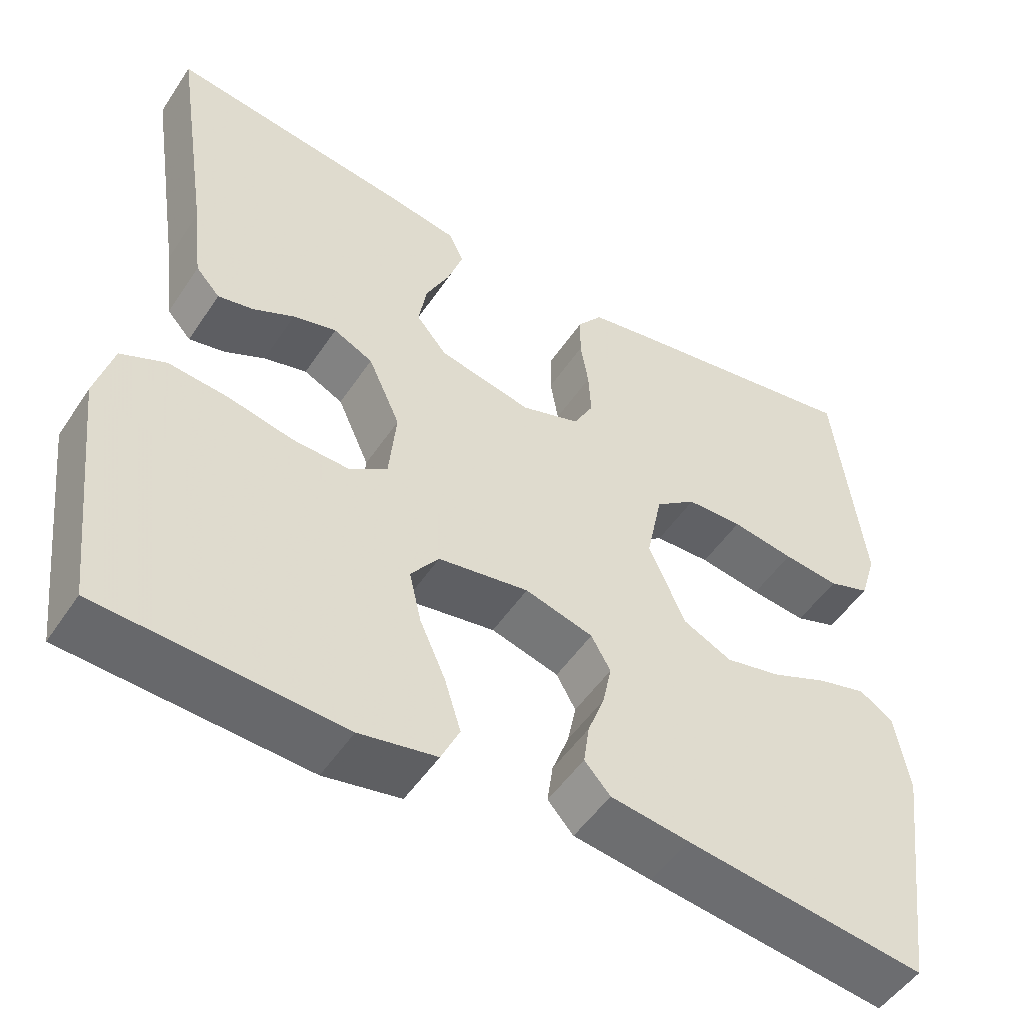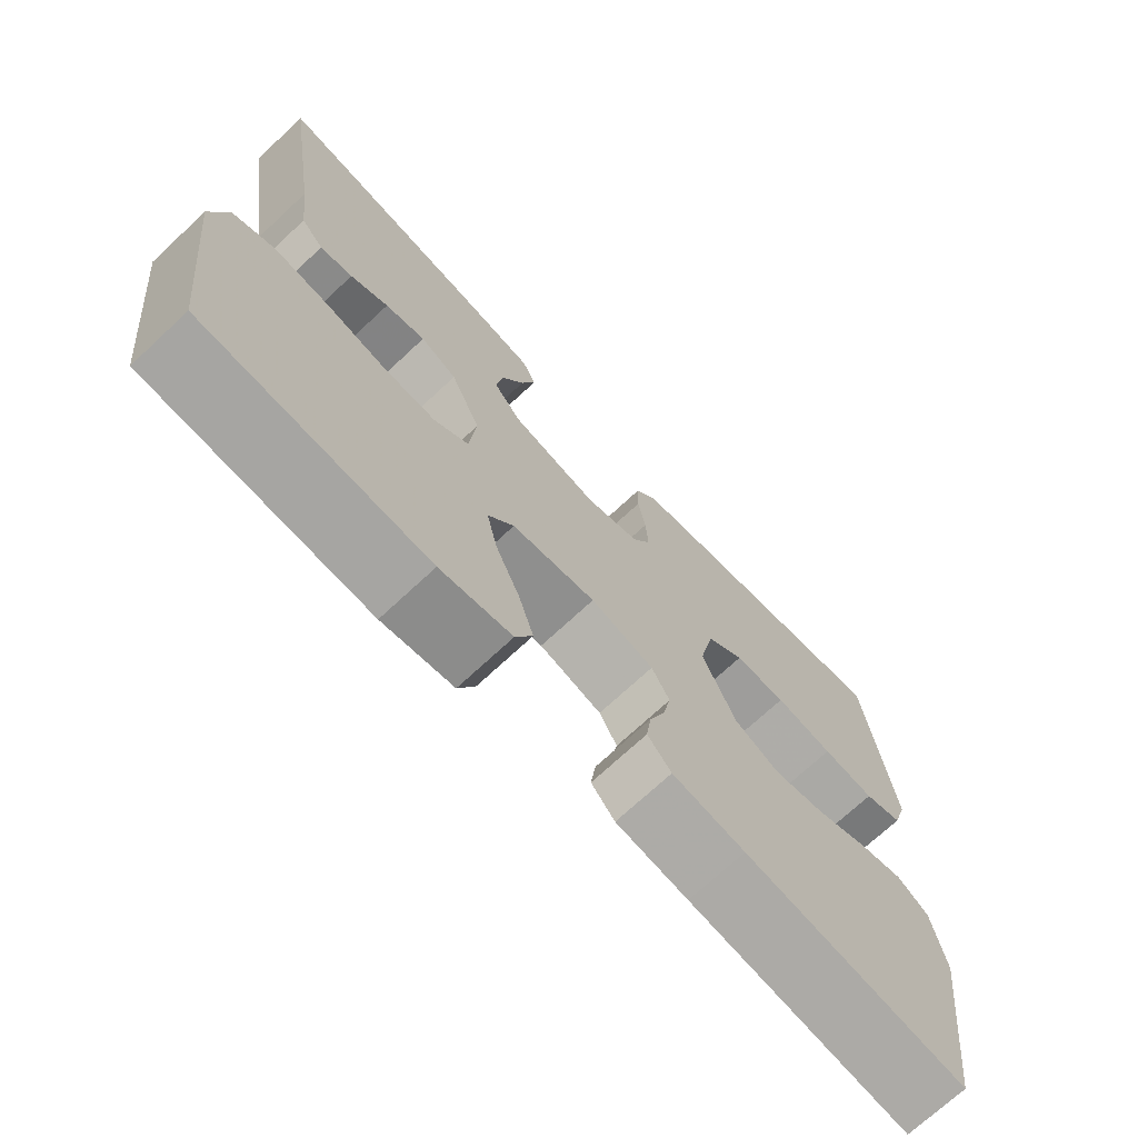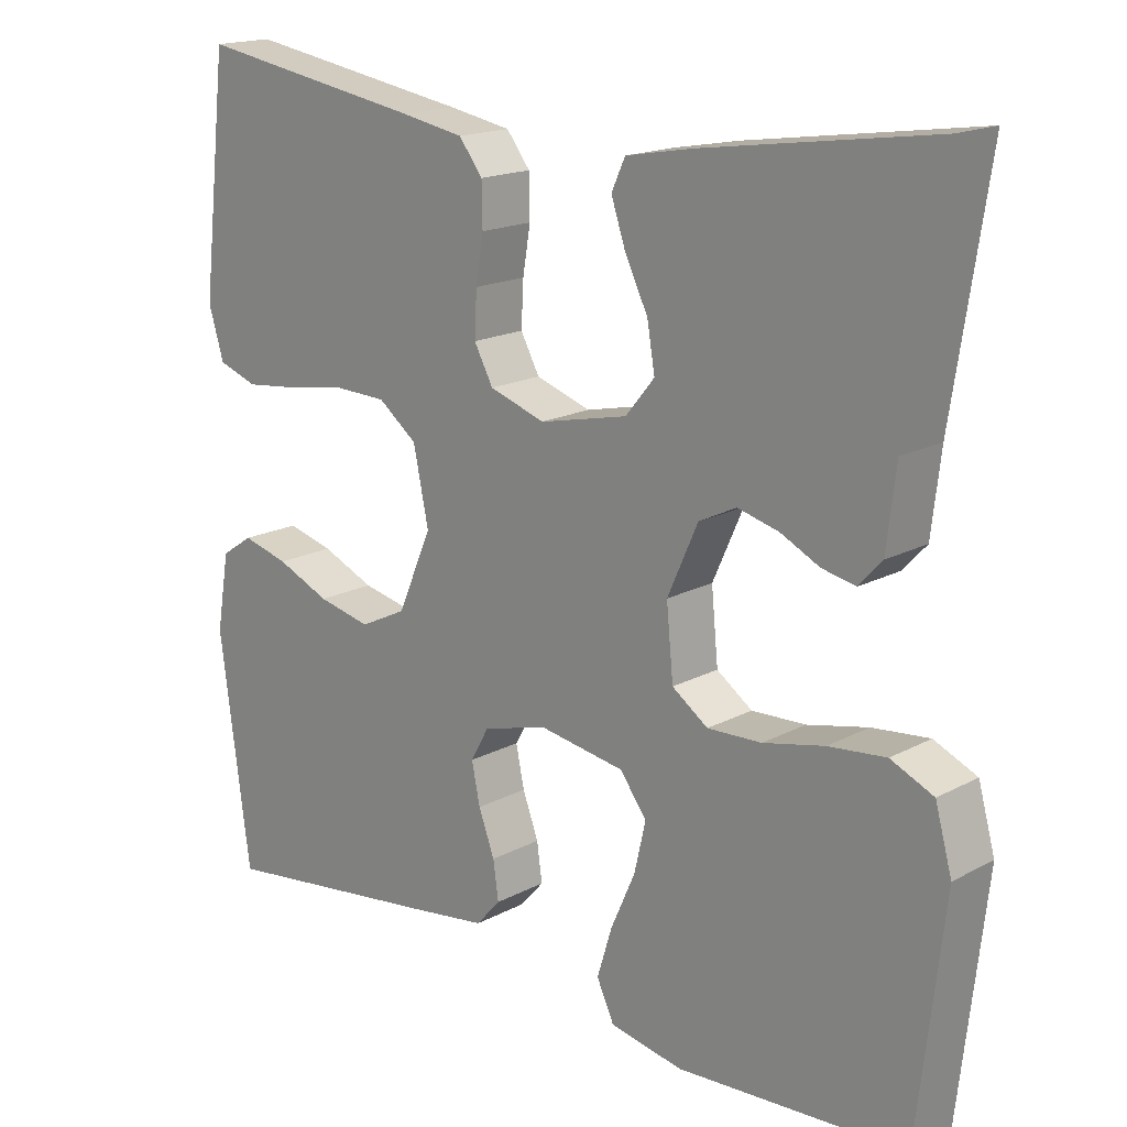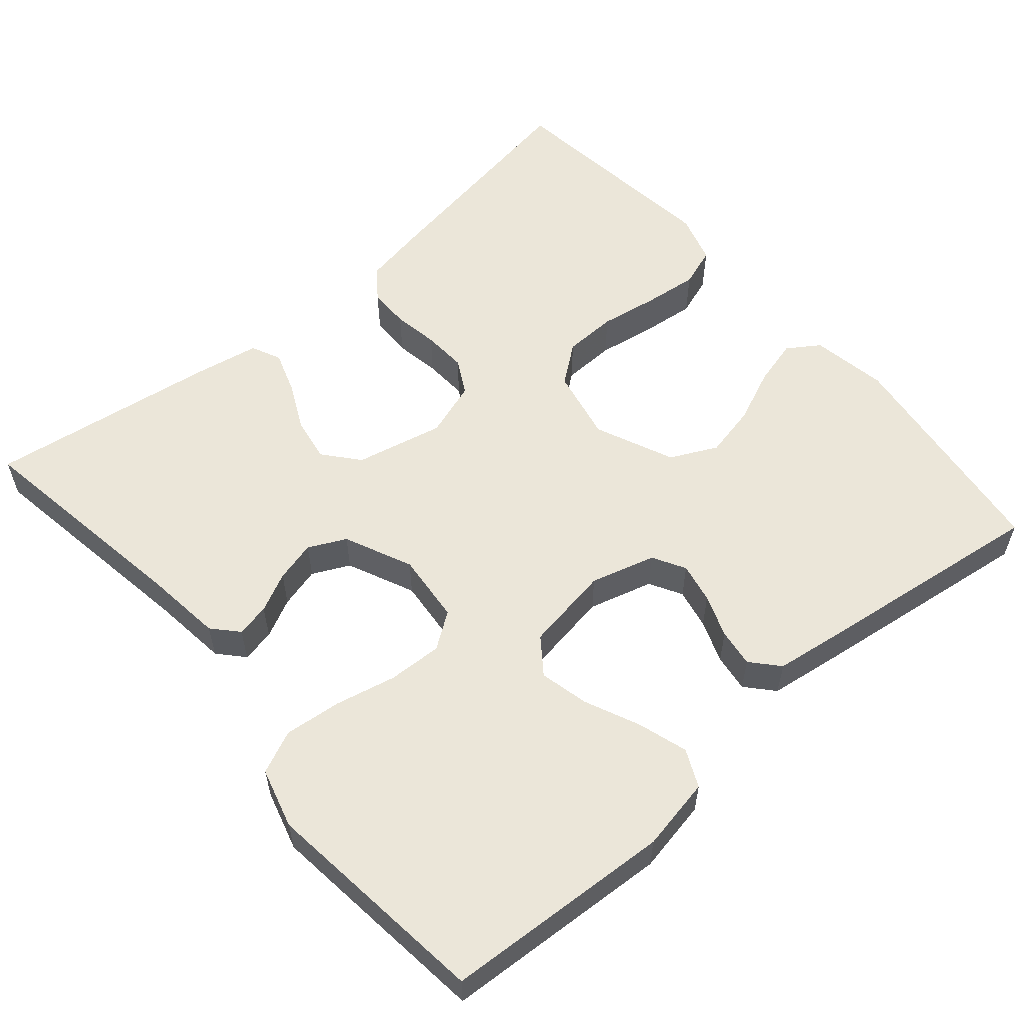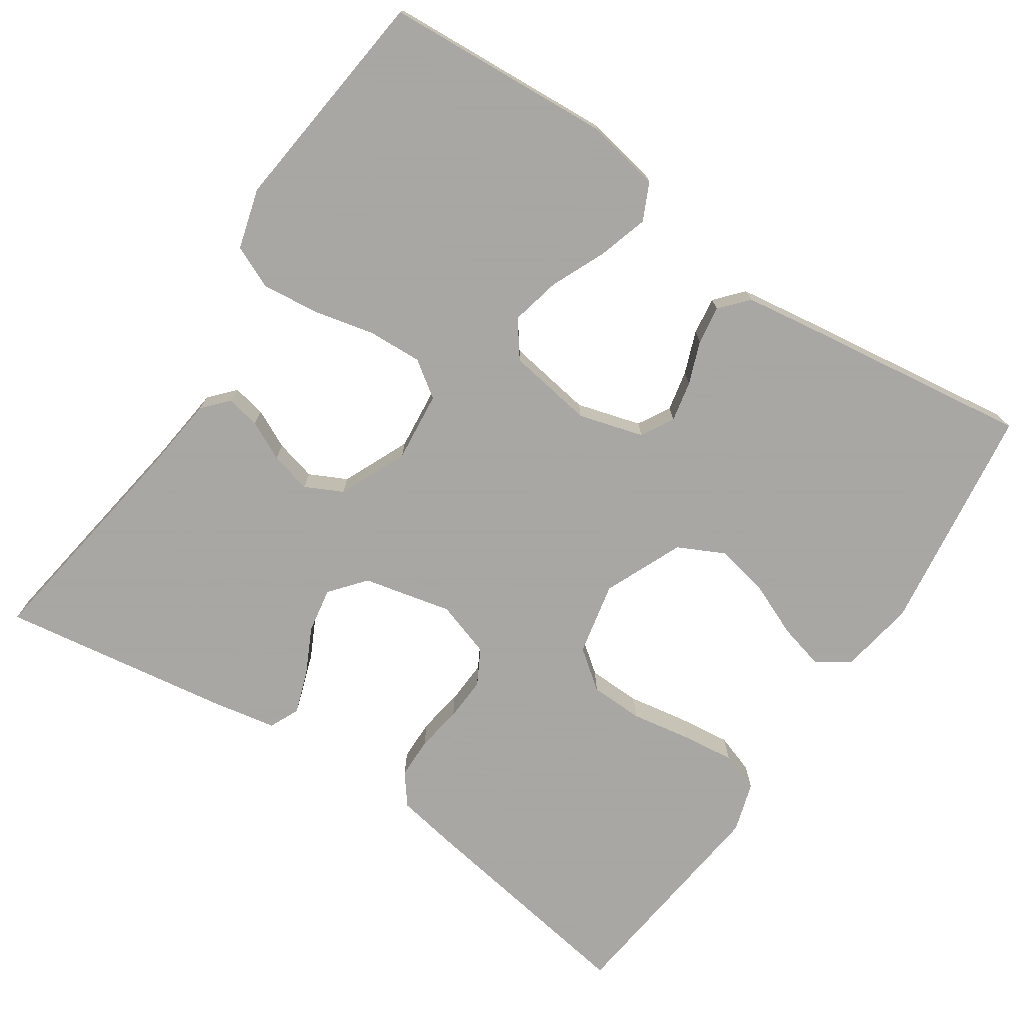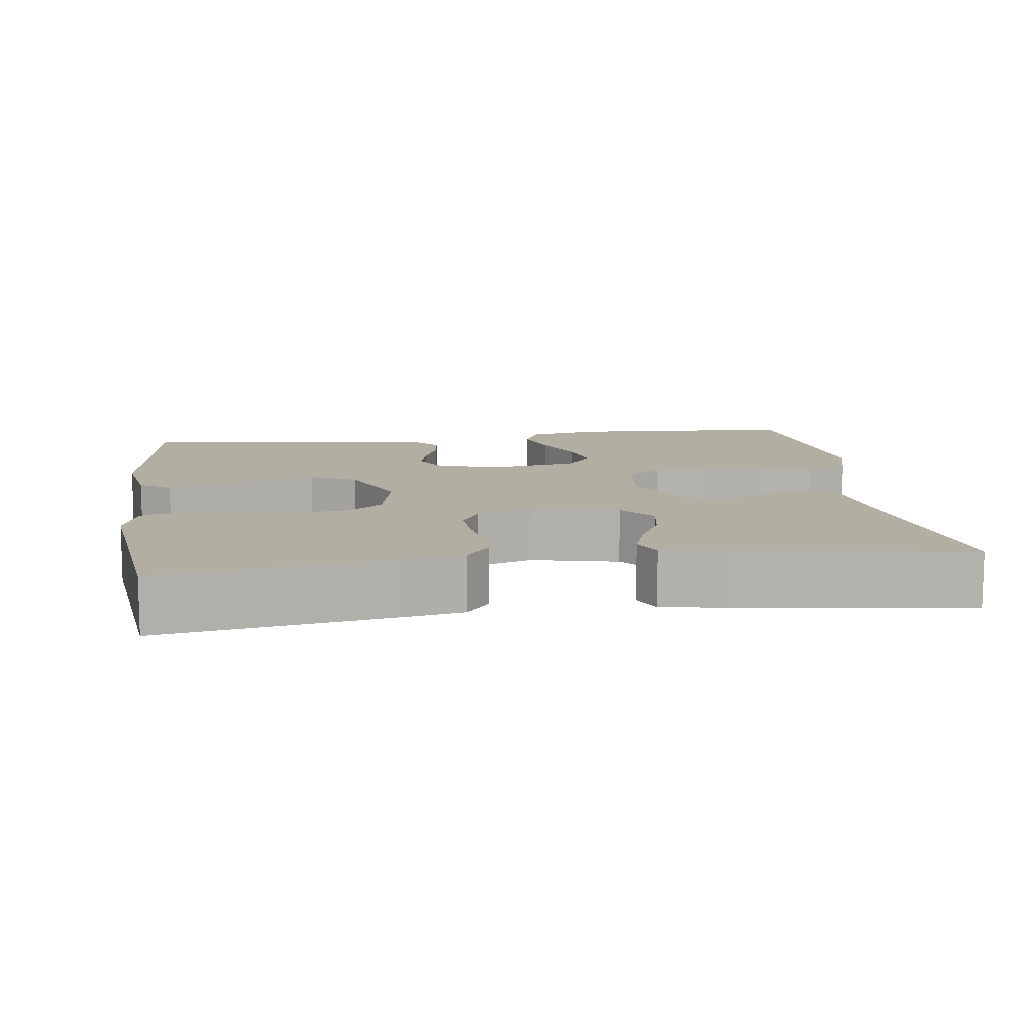
<metadata>
{"format":"obj","ext":"obj","renderer":"f3d","projection":"perspective","resolution":1024,"background":"white","views":[{"elev":-50.8,"azim":147.4,"up":"+Z"},{"elev":-71.5,"azim":133.0,"up":"+Z"},{"elev":17.3,"azim":43.5,"up":"+Z"},{"elev":57.0,"azim":139.3,"up":"+Y"},{"elev":-74.4,"azim":146.3,"up":"+Y"},{"elev":10.8,"azim":-7.7,"up":"+Y"}]}
</metadata>
<code>
v 0.5 0.07 0.5
v 0.454 0.07 0.2
v 0.442 0.07 0.098
v 0.412 0.07 0.065
v 0.368 0.07 0.074
v 0.317 0.07 0.099
v 0.263 0.07 0.113
v 0.214 0.07 0.089
v 0.174 0.07 0
v 0.183 0.07 -0.092
v 0.23 0.07 -0.125
v 0.301 0.07 -0.122
v 0.381 0.07 -0.104
v 0.456 0.07 -0.096
v 0.512 0.07 -0.121
v 0.534 0.07 -0.2
v 0.5 0.07 -0.5
v 0.2 0.07 -0.518
v 0.104 0.07 -0.5
v 0.081 0.07 -0.451
v 0.101 0.07 -0.386
v 0.133 0.07 -0.314
v 0.148 0.07 -0.249
v 0.113 0.07 -0.202
v 0 0.07 -0.184
v -0.085 0.07 -0.208
v -0.109 0.07 -0.251
v -0.098 0.07 -0.304
v -0.077 0.07 -0.36
v -0.07 0.07 -0.41
v -0.102 0.07 -0.446
v -0.2 0.07 -0.46
v -0.5 0.07 -0.5
v -0.54 0.07 -0.2
v -0.523 0.07 -0.1
v -0.481 0.07 -0.072
v -0.42 0.07 -0.088
v -0.35 0.07 -0.118
v -0.28 0.07 -0.133
v -0.219 0.07 -0.103
v -0.174 0.07 0
v -0.194 0.07 0.096
v -0.245 0.07 0.135
v -0.315 0.07 0.137
v -0.393 0.07 0.124
v -0.463 0.07 0.116
v -0.515 0.07 0.134
v -0.535 0.07 0.2
v -0.5 0.07 0.5
v -0.2 0.07 0.451
v -0.117 0.07 0.436
v -0.086 0.07 0.396
v -0.085 0.07 0.341
v -0.095 0.07 0.281
v -0.098 0.07 0.223
v -0.073 0.07 0.177
v 0 0.07 0.153
v 0.116 0.07 0.179
v 0.154 0.07 0.225
v 0.144 0.07 0.284
v 0.114 0.07 0.345
v 0.095 0.07 0.401
v 0.113 0.07 0.44
v 0.2 0.07 0.456
v 0.5 0 0.5
v 0.454 0 0.2
v 0.442 0 0.098
v 0.412 0 0.065
v 0.368 0 0.074
v 0.317 0 0.099
v 0.263 0 0.113
v 0.214 0 0.089
v 0.174 0 0
v 0.183 0 -0.092
v 0.23 0 -0.125
v 0.301 0 -0.122
v 0.381 0 -0.104
v 0.456 0 -0.096
v 0.512 0 -0.121
v 0.534 0 -0.2
v 0.5 0 -0.5
v 0.2 0 -0.518
v 0.104 0 -0.5
v 0.081 0 -0.451
v 0.101 0 -0.386
v 0.133 0 -0.314
v 0.148 0 -0.249
v 0.113 0 -0.202
v 0 0 -0.184
v -0.085 0 -0.208
v -0.109 0 -0.251
v -0.098 0 -0.304
v -0.077 0 -0.36
v -0.07 0 -0.41
v -0.102 0 -0.446
v -0.2 0 -0.46
v -0.5 0 -0.5
v -0.54 0 -0.2
v -0.523 0 -0.1
v -0.481 0 -0.072
v -0.42 0 -0.088
v -0.35 0 -0.118
v -0.28 0 -0.133
v -0.219 0 -0.103
v -0.174 0 0
v -0.194 0 0.096
v -0.245 0 0.135
v -0.315 0 0.137
v -0.393 0 0.124
v -0.463 0 0.116
v -0.515 0 0.134
v -0.535 0 0.2
v -0.5 0 0.5
v -0.2 0 0.451
v -0.117 0 0.436
v -0.086 0 0.396
v -0.085 0 0.341
v -0.095 0 0.281
v -0.098 0 0.223
v -0.073 0 0.177
v 0 0 0.153
v 0.116 0 0.179
v 0.154 0 0.225
v 0.144 0 0.284
v 0.114 0 0.345
v 0.095 0 0.401
v 0.113 0 0.44
v 0.2 0 0.456
f 64 1 2
f 63 64 2
f 62 63 2
f 61 62 2
f 60 61 2
f 4 5 6
f 3 4 6
f 2 3 6
f 60 2 6
f 59 60 6
f 58 59 6 7
f 57 58 7 8
f 52 53 54
f 51 52 54
f 50 51 54
f 49 50 54
f 48 49 54
f 47 48 54
f 46 47 54
f 45 46 54
f 44 45 54
f 43 44 54 55
f 42 43 55 56
f 36 37 38
f 35 36 38
f 34 35 38
f 33 34 38
f 32 33 38
f 31 32 38
f 30 31 38
f 29 30 38
f 28 29 38
f 27 28 38 39
f 26 27 39 40
f 20 21 22
f 19 20 22
f 18 19 22
f 17 18 22
f 16 17 22
f 15 16 22
f 14 15 22
f 13 14 22
f 12 13 22
f 11 12 22 23
f 10 11 23 24
f 57 8 9
f 10 24 25
f 9 10 25
f 57 9 25
f 56 57 25
f 42 56 25
f 41 42 25
f 25 26 40 41
f 66 65 128
f 66 128 127
f 66 127 126
f 66 126 125
f 66 125 124
f 70 69 68
f 70 68 67
f 70 67 66
f 70 66 124
f 70 124 123
f 71 70 123 122
f 72 71 122 121
f 118 117 116
f 118 116 115
f 118 115 114
f 118 114 113
f 118 113 112
f 118 112 111
f 118 111 110
f 118 110 109
f 118 109 108
f 119 118 108 107
f 120 119 107 106
f 102 101 100
f 102 100 99
f 102 99 98
f 102 98 97
f 102 97 96
f 102 96 95
f 102 95 94
f 102 94 93
f 102 93 92
f 103 102 92 91
f 104 103 91 90
f 86 85 84
f 86 84 83
f 86 83 82
f 86 82 81
f 86 81 80
f 86 80 79
f 86 79 78
f 86 78 77
f 86 77 76
f 87 86 76 75
f 88 87 75 74
f 73 72 121
f 89 88 74
f 89 74 73
f 89 73 121
f 89 121 120
f 89 120 106
f 89 106 105
f 105 104 90 89
f 1 65 66 2
f 2 66 67 3
f 3 67 68 4
f 4 68 69 5
f 5 69 70 6
f 6 70 71 7
f 7 71 72 8
f 8 72 73 9
f 9 73 74 10
f 10 74 75 11
f 11 75 76 12
f 12 76 77 13
f 13 77 78 14
f 14 78 79 15
f 15 79 80 16
f 16 80 81 17
f 17 81 82 18
f 18 82 83 19
f 19 83 84 20
f 20 84 85 21
f 21 85 86 22
f 22 86 87 23
f 23 87 88 24
f 24 88 89 25
f 25 89 90 26
f 26 90 91 27
f 27 91 92 28
f 28 92 93 29
f 29 93 94 30
f 30 94 95 31
f 31 95 96 32
f 32 96 97 33
f 33 97 98 34
f 34 98 99 35
f 35 99 100 36
f 36 100 101 37
f 37 101 102 38
f 38 102 103 39
f 39 103 104 40
f 40 104 105 41
f 41 105 106 42
f 42 106 107 43
f 43 107 108 44
f 44 108 109 45
f 45 109 110 46
f 46 110 111 47
f 47 111 112 48
f 48 112 113 49
f 49 113 114 50
f 50 114 115 51
f 51 115 116 52
f 52 116 117 53
f 53 117 118 54
f 54 118 119 55
f 55 119 120 56
f 56 120 121 57
f 57 121 122 58
f 58 122 123 59
f 59 123 124 60
f 60 124 125 61
f 61 125 126 62
f 62 126 127 63
f 63 127 128 64
f 64 128 65 1

</code>
